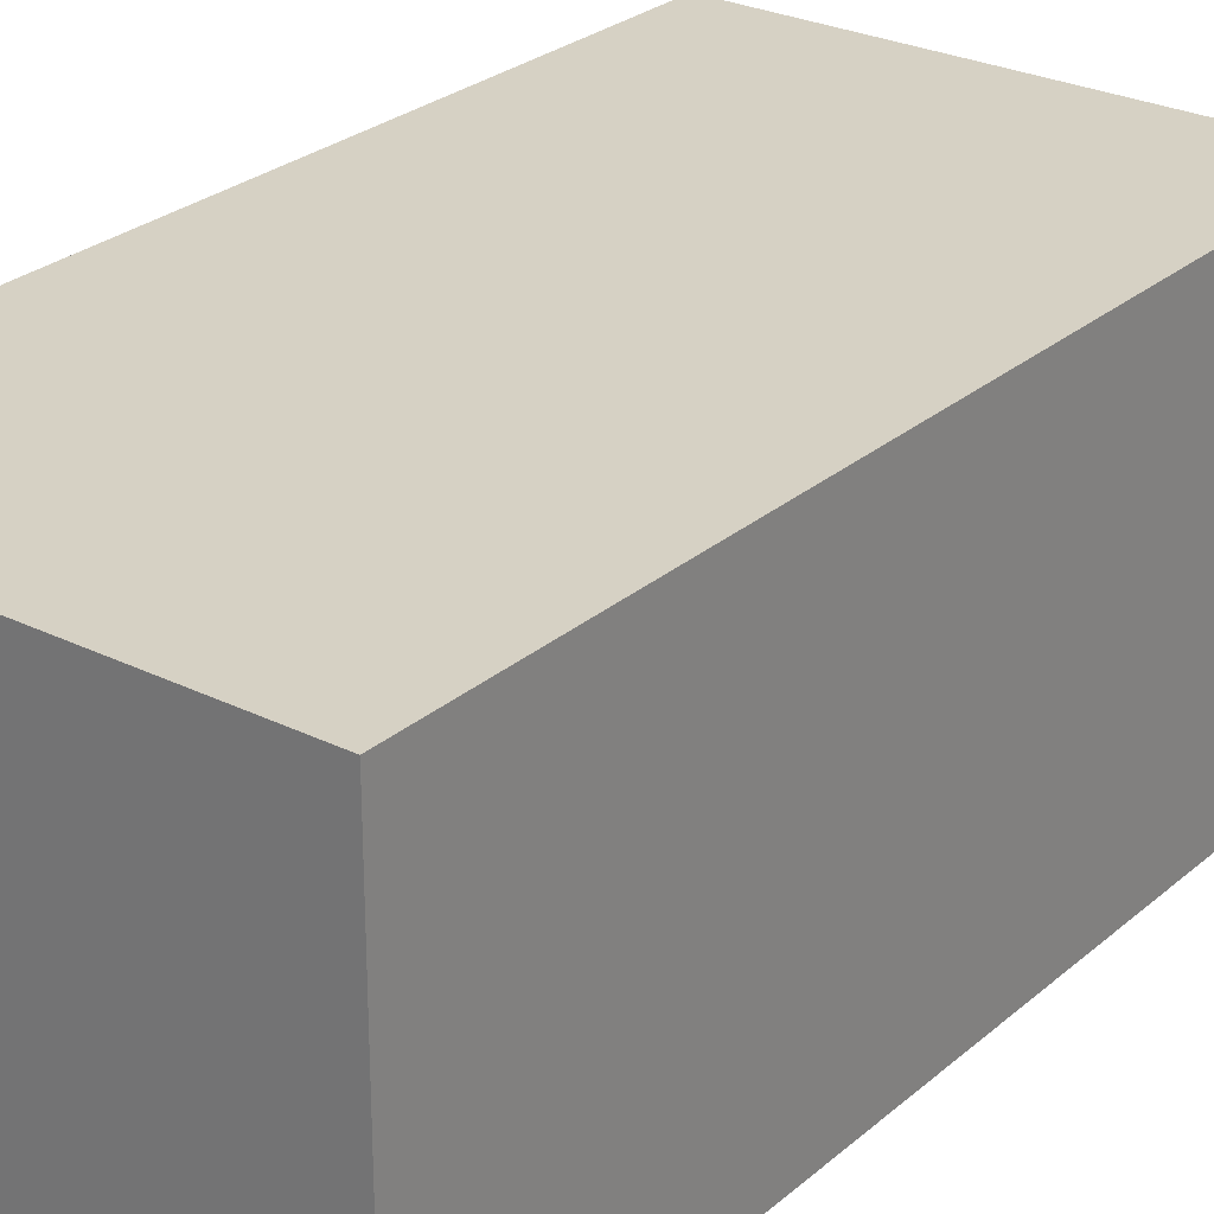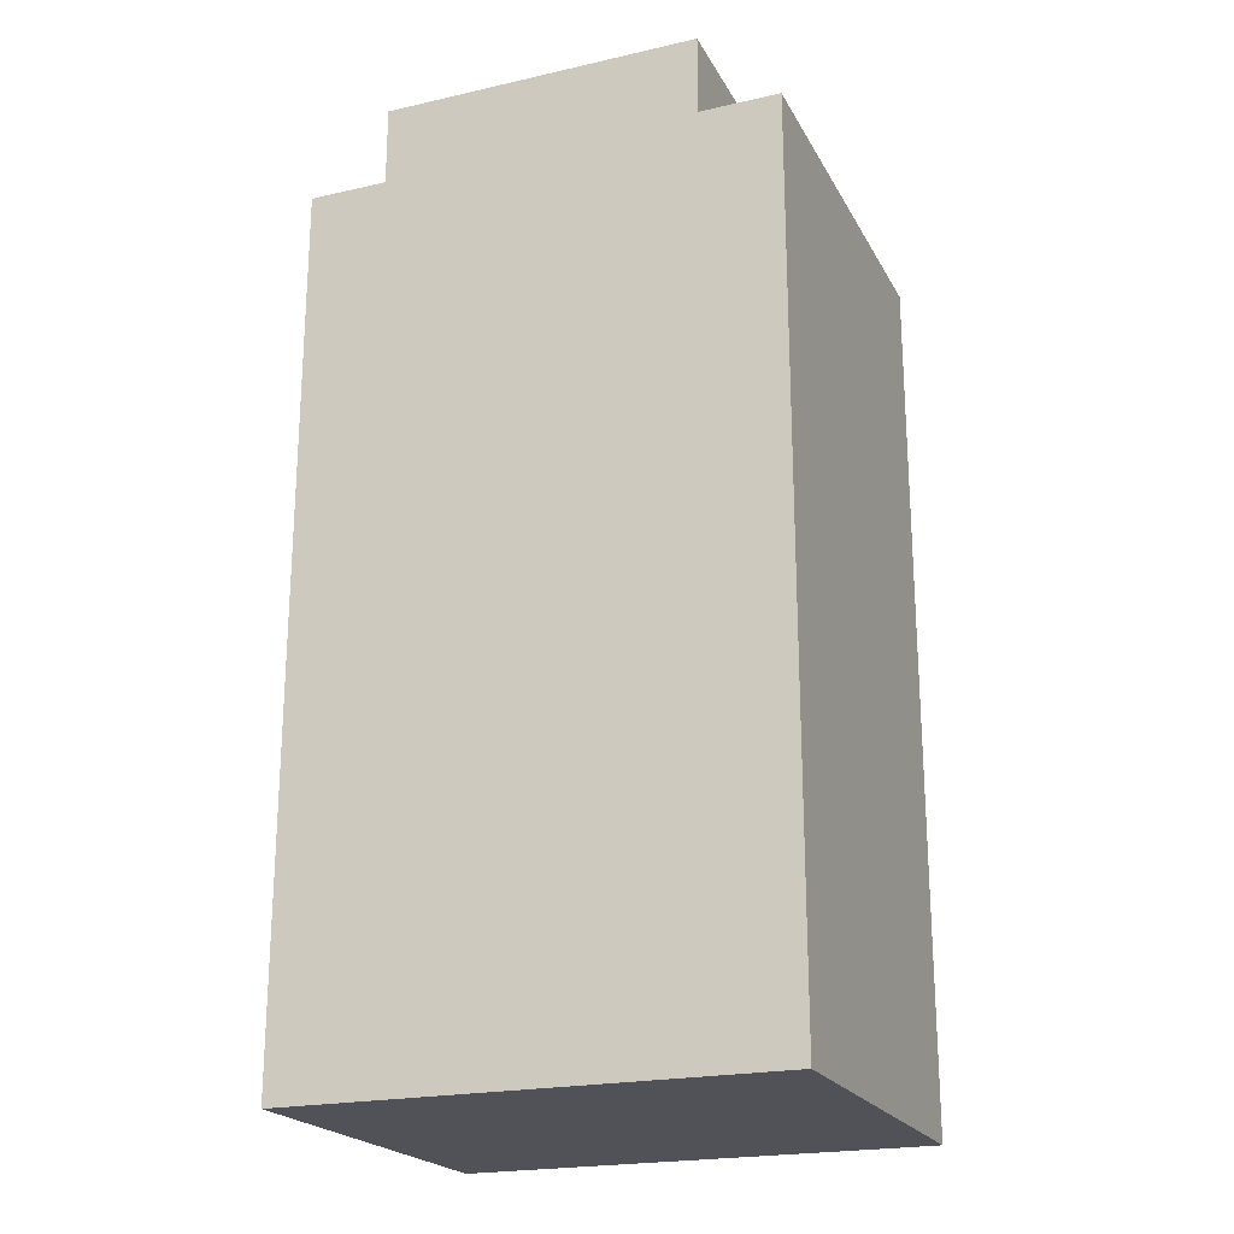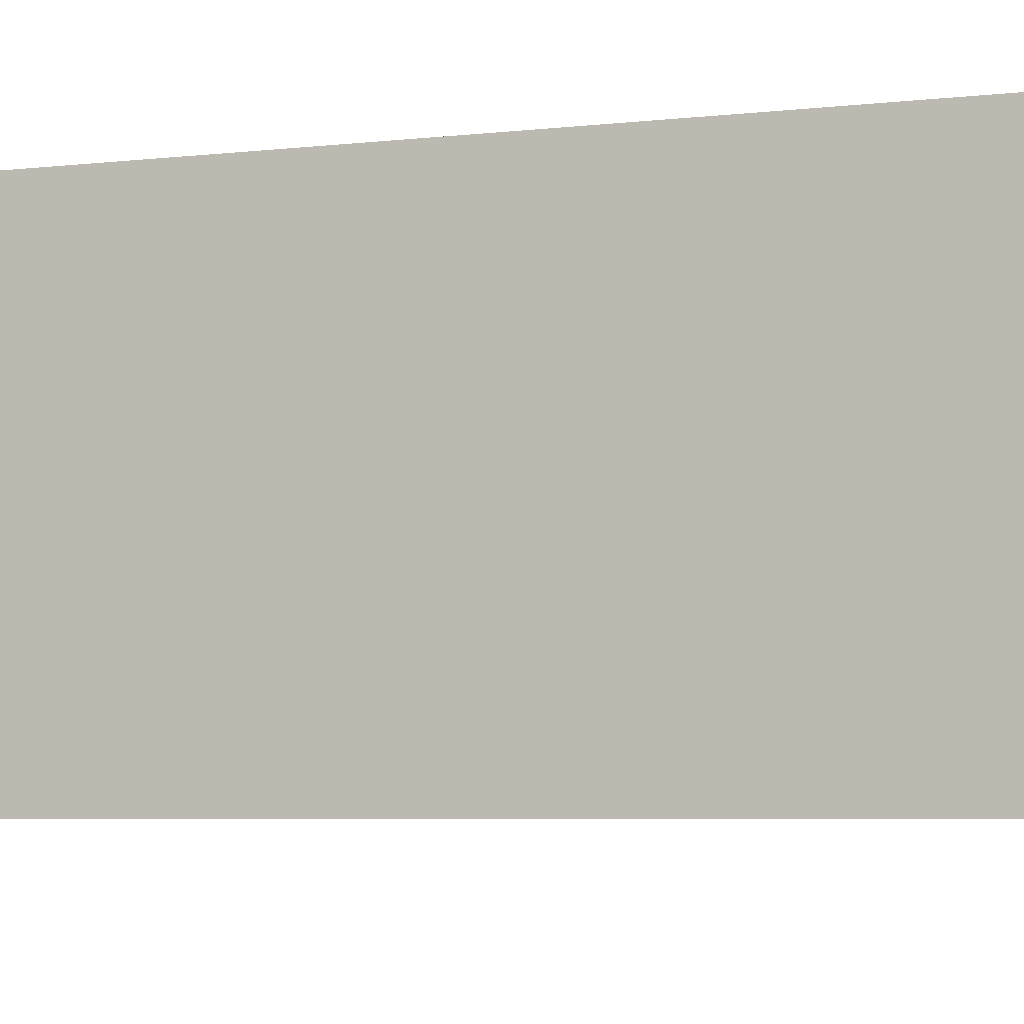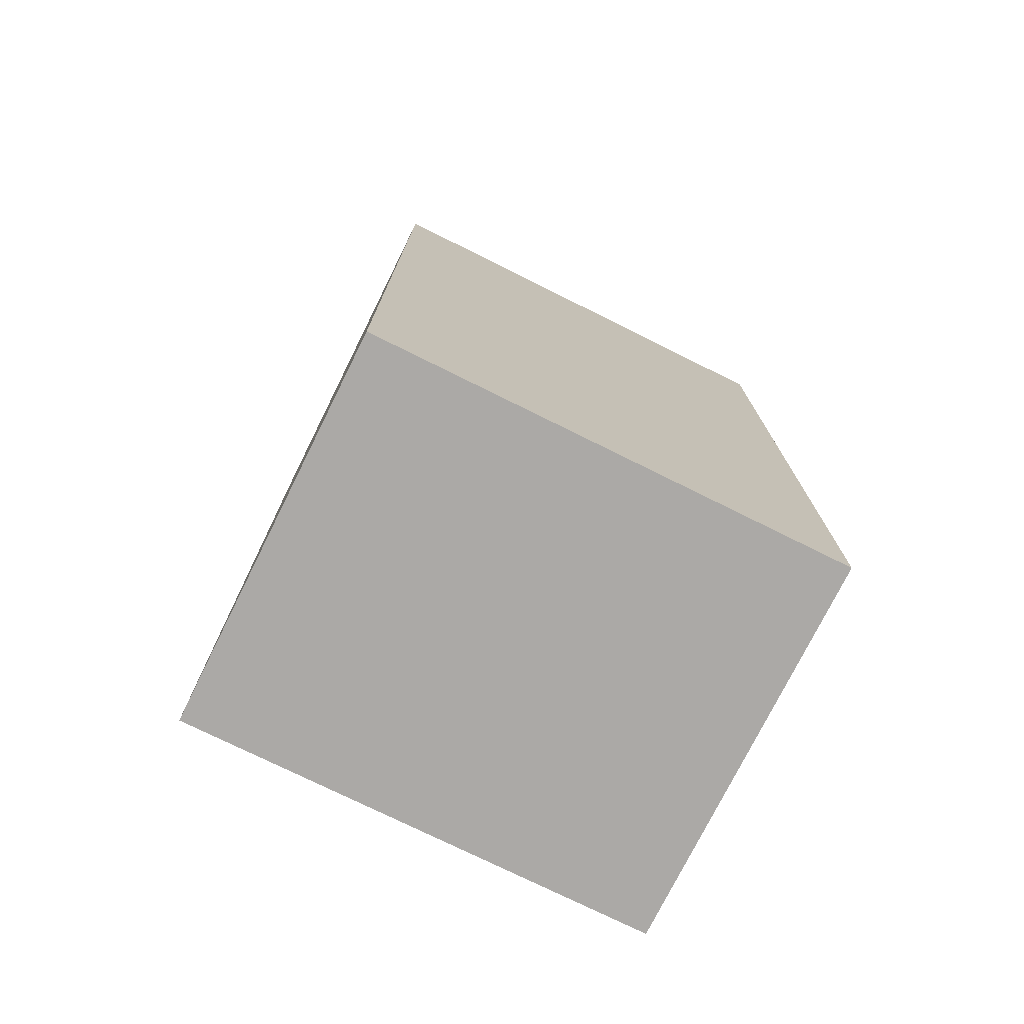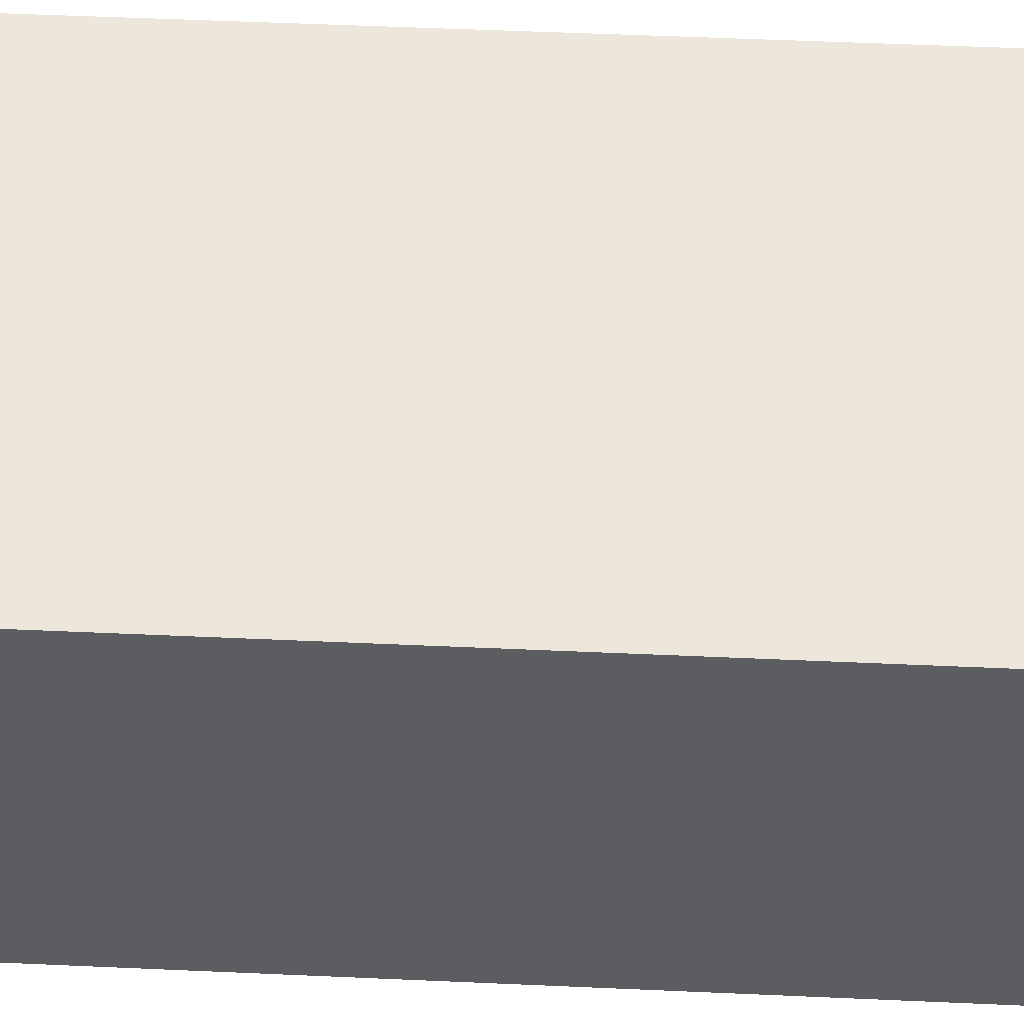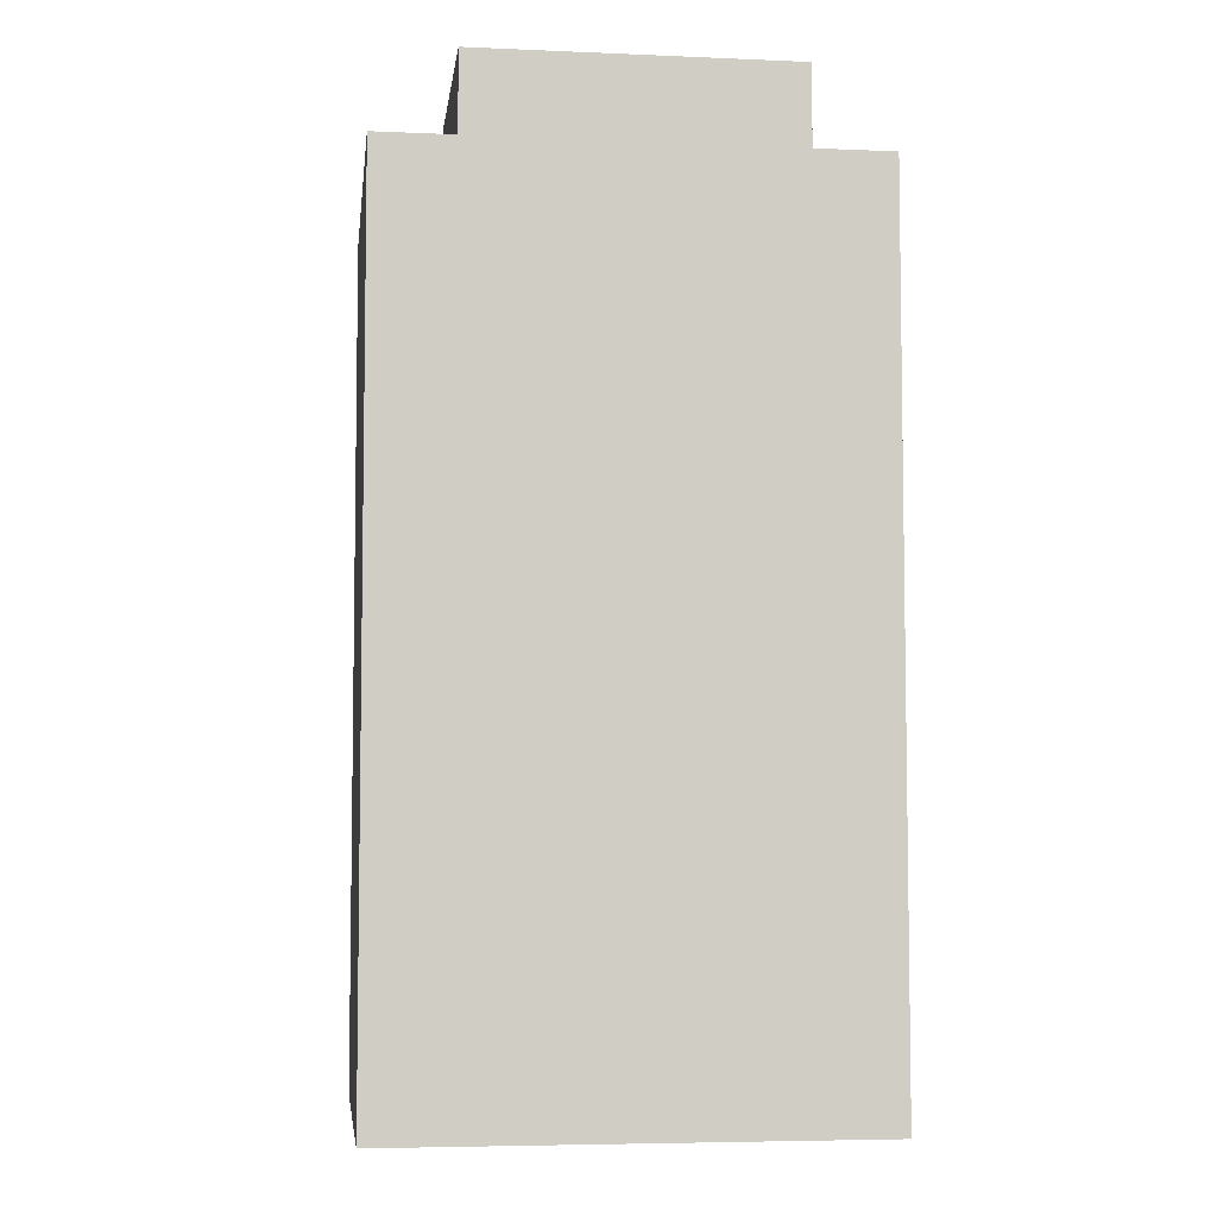
<metadata>
{"format":"obj","ext":"obj","renderer":"f3d","projection":"perspective","resolution":1024,"background":"white","views":[{"elev":27.0,"azim":37.5,"up":"+Z"},{"elev":-21.6,"azim":-158.2,"up":"+Y"},{"elev":-5.2,"azim":-69.3,"up":"+Z"},{"elev":-75.5,"azim":-26.4,"up":"+Y"},{"elev":54.1,"azim":-87.3,"up":"+Z"},{"elev":-5.6,"azim":172.7,"up":"+Y"}]}
</metadata>
<code>
o
v -0.4 0 -0.3
v -0.4 0 -0.8
v -0.4 0.4 -0.3
v -0.4 0.4 -0.8
v -0.4 1.1 -0.3
v -0.4 1.1 -0.8
v -0.3 1.1 -0.5
v -0.3 1.1 -0.8
v -0.3 1.2 -0.5
v -0.3 1.2 -0.8
v -0.2 1.1 -0.4
v -0.2 1.1 -0.5
v -0.2 1.2 -0.4
v -0.2 1.2 -0.5
v 0 1.1 -0.4
v 0 1.1 -0.5
v 0 1.2 -0.4
v 0 1.2 -0.5
v 0.1 1.1 -0.5
v 0.1 1.1 -0.8
v 0.1 1.2 -0.5
v 0.1 1.2 -0.8
v 0.2 0 -0.3
v 0.2 0 -0.8
v 0.2 0.4 -0.3
v 0.2 0.4 -0.8
v 0.2 1.1 -0.3
v 0.2 1.1 -0.8
v -0.4 0 -0.3
v -0.4 0.4 -0.3
v -0.4 1.1 -0.3
v -0.3 0.4 -0.3
v -0.3 1.1 -0.3
v 0.1 0.4 -0.3
v 0.1 1.1 -0.3
v 0.2 0 -0.3
v 0.2 0.4 -0.3
v 0.2 1.1 -0.3
v -0.2 1.1 -0.4
v -0.2 1.2 -0.4
v 0 1.1 -0.4
v 0 1.2 -0.4
v -0.3 1.1 -0.5
v -0.3 1.2 -0.5
v -0.2 1.1 -0.5
v -0.2 1.2 -0.5
v 0 1.1 -0.5
v 0 1.2 -0.5
v 0.1 1.1 -0.5
v 0.1 1.2 -0.5
v -0.4 0 -0.8
v -0.4 0.4 -0.8
v -0.4 1.1 -0.8
v -0.3 0.4 -0.8
v -0.3 1.1 -0.8
v -0.3 1.2 -0.8
v 0.1 0.4 -0.8
v 0.1 1.1 -0.8
v 0.1 1.2 -0.8
v 0.2 0 -0.8
v 0.2 0.4 -0.8
v 0.2 1.1 -0.8
v -0.4 0 -0.3
v 0.2 0 -0.3
v -0.3 0 -0.4
v 0.1 0 -0.4
v -0.3 0 -0.7
v 0.1 0 -0.7
v -0.4 0 -0.8
v 0.2 0 -0.8
v -0.4 1.1 -0.3
v -0.3 1.1 -0.3
v 0.1 1.1 -0.3
v 0.2 1.1 -0.3
v -0.2 1.1 -0.4
v 0 1.1 -0.4
v -0.3 1.1 -0.5
v -0.2 1.1 -0.5
v 0 1.1 -0.5
v 0.1 1.1 -0.5
v -0.4 1.1 -0.8
v -0.3 1.1 -0.8
v 0.1 1.1 -0.8
v 0.2 1.1 -0.8
v -0.2 1.2 -0.4
v 0 1.2 -0.4
v -0.3 1.2 -0.5
v -0.2 1.2 -0.5
v 0 1.2 -0.5
v 0.1 1.2 -0.5
v -0.3 1.2 -0.8
v 0.1 1.2 -0.8
f 3 2 1
f 4 2 3
f 5 4 3
f 6 4 5
f 9 8 7
f 10 8 9
f 13 12 11
f 14 12 13
f 15 16 17
f 17 16 18
f 19 20 21
f 21 20 22
f 23 24 25
f 25 24 26
f 25 26 27
f 27 26 28
f 32 30 29
f 32 31 30
f 33 31 32
f 34 32 29
f 34 33 32
f 35 33 34
f 36 34 29
f 37 35 34
f 37 34 36
f 38 35 37
f 41 40 39
f 42 40 41
f 45 44 43
f 46 44 45
f 49 48 47
f 50 48 49
f 51 52 54
f 52 53 54
f 54 53 55
f 51 54 57
f 55 56 57
f 54 55 57
f 57 56 58
f 58 56 59
f 51 57 60
f 57 58 61
f 60 57 61
f 61 58 62
f 65 64 63
f 66 64 65
f 67 65 63
f 67 66 65
f 68 64 66
f 68 66 67
f 69 67 63
f 69 68 67
f 70 64 68
f 70 68 69
f 72 73 75
f 75 73 76
f 71 72 77
f 72 75 77
f 77 75 78
f 76 73 79
f 73 74 80
f 79 73 80
f 71 77 81
f 81 77 82
f 80 74 83
f 83 74 84
f 85 86 88
f 88 86 89
f 87 88 91
f 89 90 91
f 88 89 91
f 91 90 92

</code>
